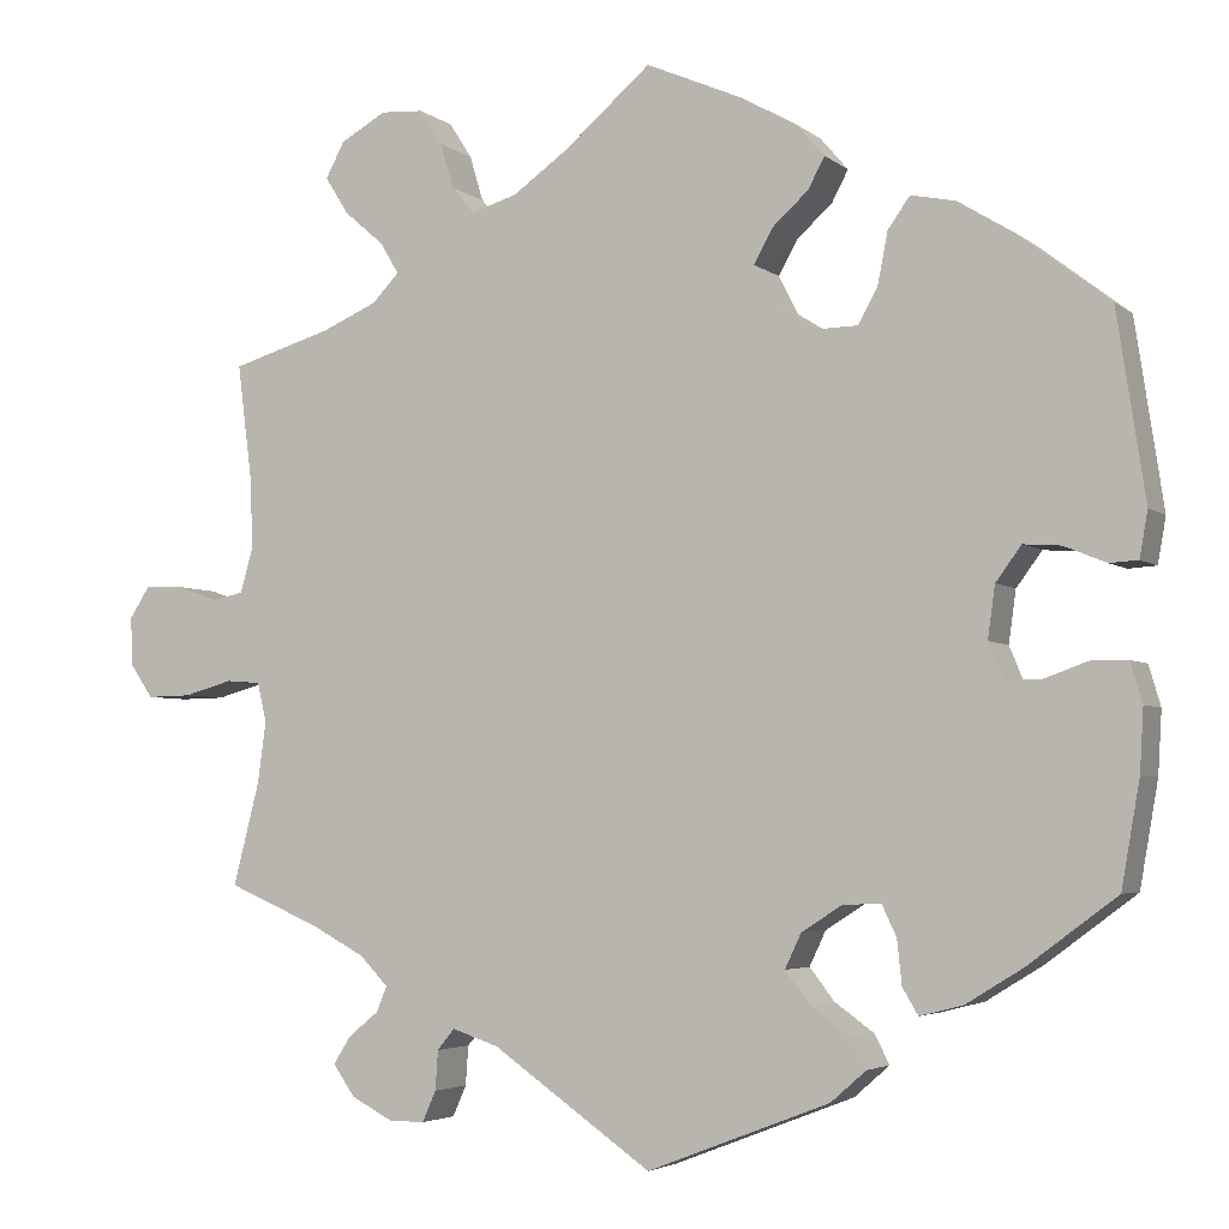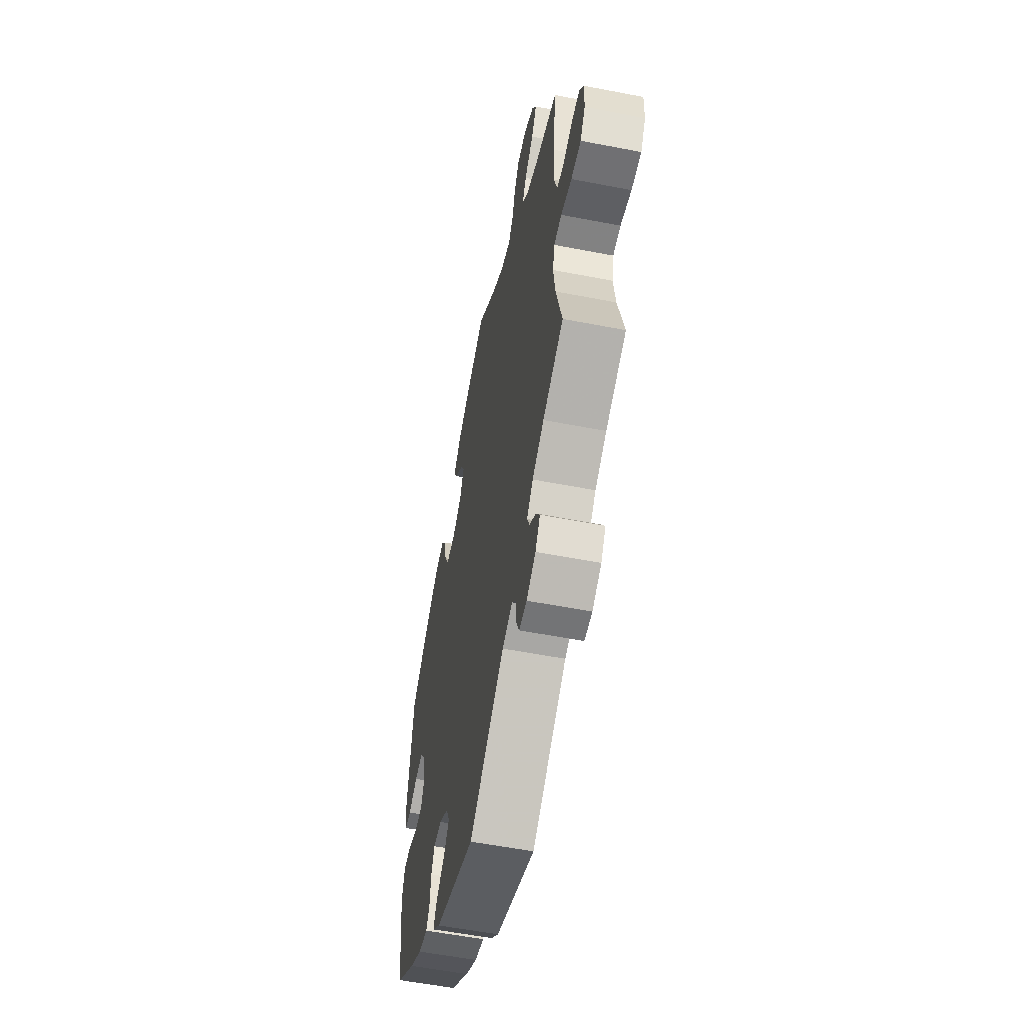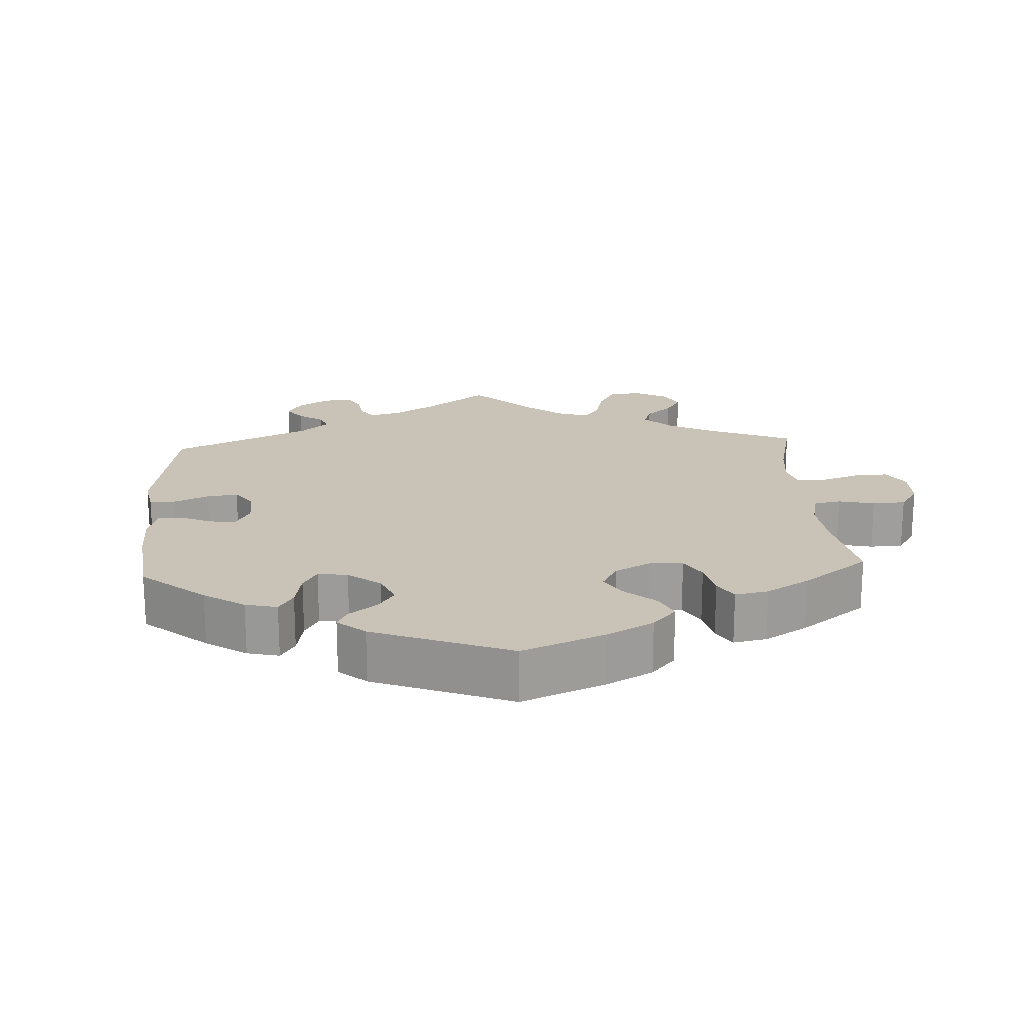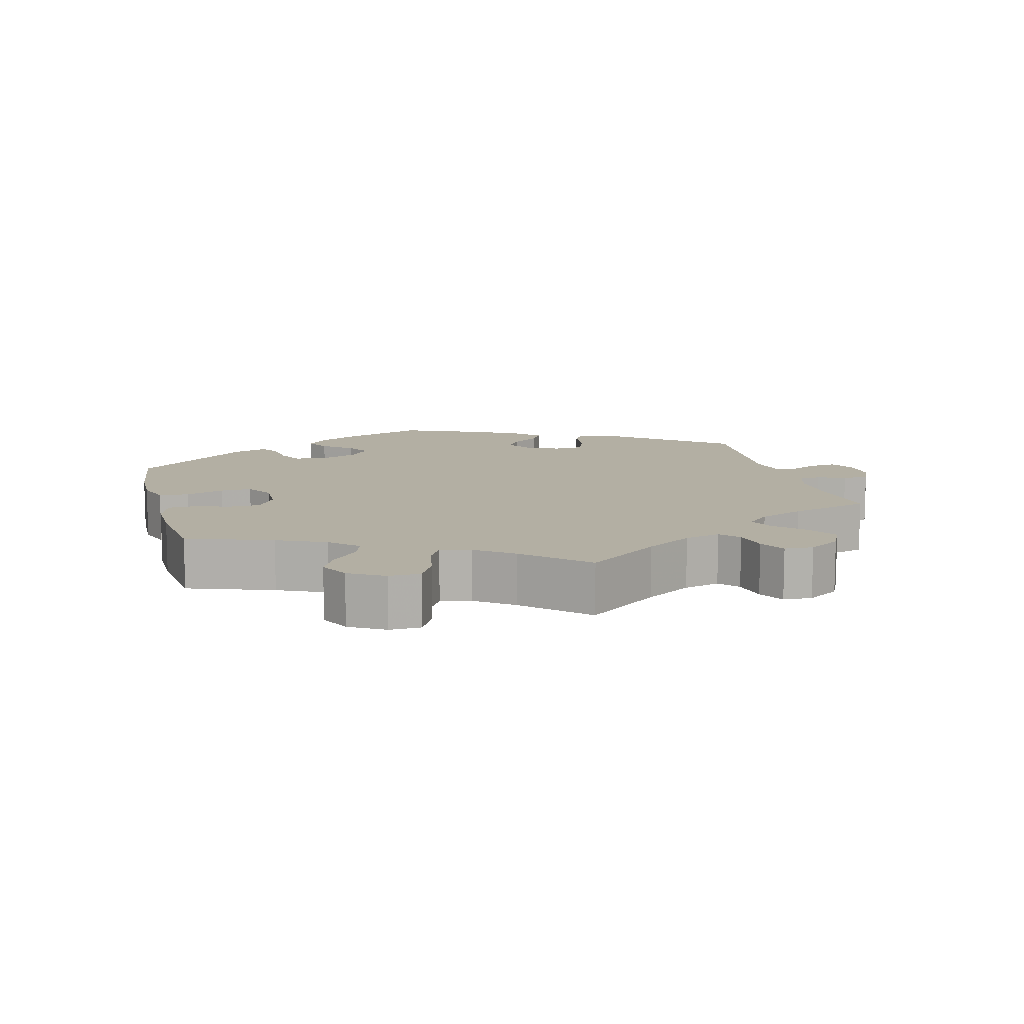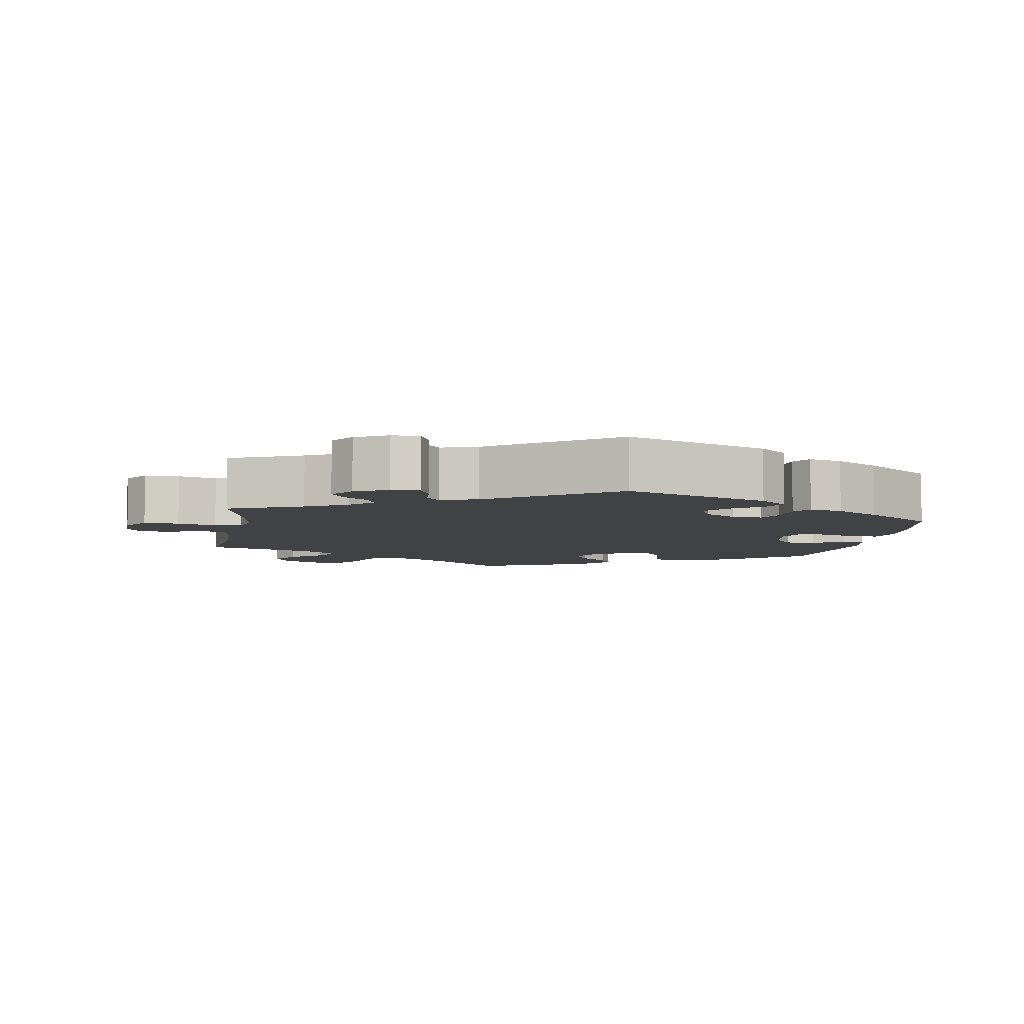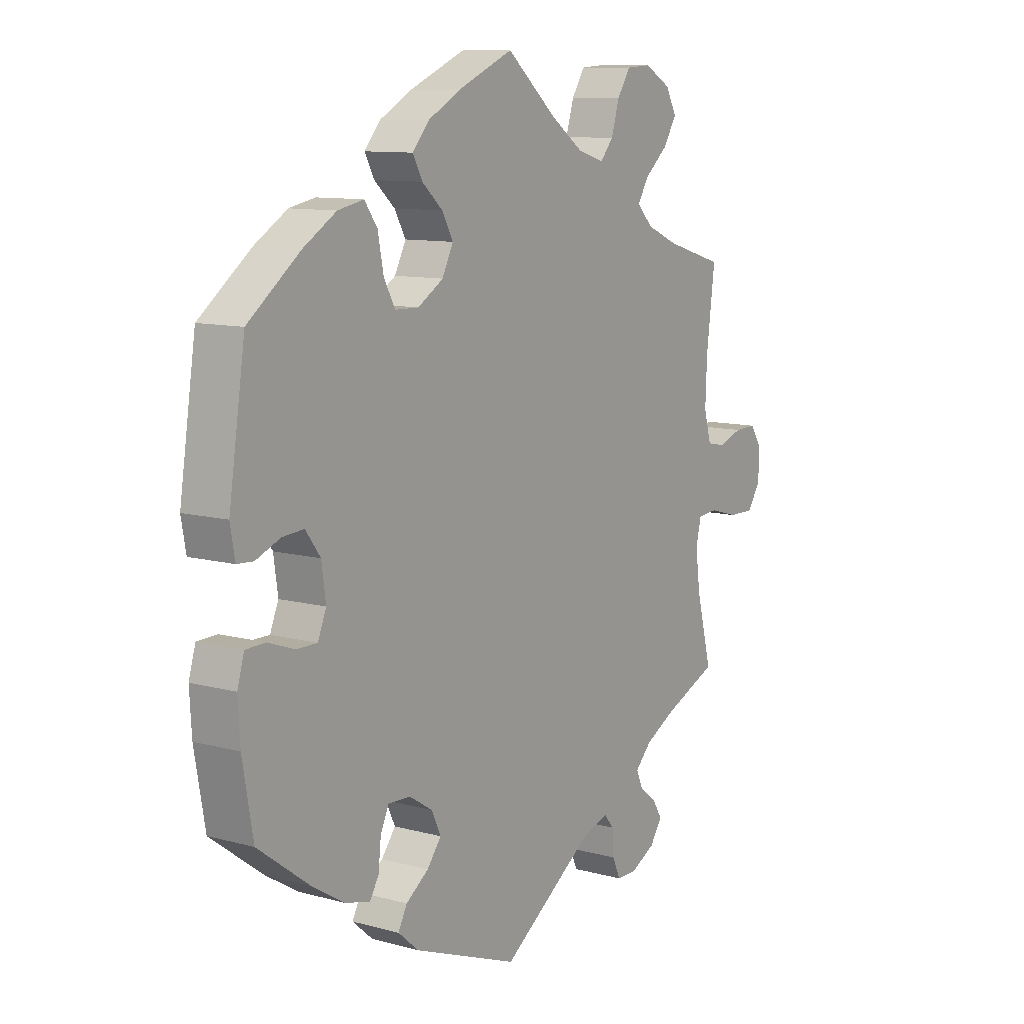
<metadata>
{"format":"obj","ext":"obj","renderer":"f3d","projection":"perspective","resolution":1024,"background":"white","views":[{"elev":-4.0,"azim":-155.3,"up":"+Z"},{"elev":-56.2,"azim":78.5,"up":"+Z"},{"elev":19.4,"azim":-63.4,"up":"+Y"},{"elev":11.1,"azim":45.3,"up":"+Y"},{"elev":-6.3,"azim":170.4,"up":"+Y"},{"elev":10.4,"azim":-55.6,"up":"+Z"}]}
</metadata>
<code>
v 0.397 0.07 -0.333
v 0.339 0.07 -0.364
v 0.308 0.07 -0.396
v 0.32 0.07 -0.424
v 0.353 0.07 -0.451
v 0.372 0.07 -0.481
v 0.348 0.07 -0.515
v 0.302 0.07 -0.539
v 0.263 0.07 -0.539
v 0.248 0.07 -0.505
v 0.245 0.07 -0.462
v 0.226 0.07 -0.439
v 0.175 0.07 -0.456
v 0 0.07 -0.578
v -0.2 0.07 -0.501
v -0.239 0.07 -0.467
v -0.222 0.07 -0.435
v -0.179 0.07 -0.404
v -0.152 0.07 -0.369
v -0.17 0.07 -0.331
v -0.214 0.07 -0.303
v -0.256 0.07 -0.301
v -0.272 0.07 -0.335
v -0.277 0.07 -0.383
v -0.294 0.07 -0.412
v -0.341 0.07 -0.4
v -0.403 0.07 -0.362
v -0.501 0.07 -0.289
v -0.521 0.07 -0.175
v -0.525 0.07 -0.107
v -0.512 0.07 -0.063
v -0.474 0.07 -0.062
v -0.424 0.07 -0.08
v -0.385 0.07 -0.08
v -0.369 0.07 -0.041
v -0.377 0.07 0.016
v -0.405 0.07 0.054
v -0.446 0.07 0.051
v -0.492 0.07 0.032
v -0.523 0.07 0.034
v -0.532 0.07 0.084
v -0.501 0.07 0.288
v -0.403 0.07 0.364
v -0.34 0.07 0.403
v -0.291 0.07 0.413
v -0.267 0.07 0.379
v -0.256 0.07 0.323
v -0.235 0.07 0.284
v -0.19 0.07 0.283
v -0.142 0.07 0.313
v -0.121 0.07 0.355
v -0.142 0.07 0.393
v -0.181 0.07 0.428
v -0.199 0.07 0.462
v -0.168 0.07 0.498
v -0.107 0.07 0.532
v -0.001 0.07 0.578
v 0.095 0.07 0.496
v 0.156 0.07 0.453
v 0.206 0.07 0.438
v 0.231 0.07 0.467
v 0.246 0.07 0.517
v 0.271 0.07 0.556
v 0.318 0.07 0.559
v 0.368 0.07 0.531
v 0.389 0.07 0.492
v 0.363 0.07 0.451
v 0.319 0.07 0.413
v 0.299 0.07 0.379
v 0.329 0.07 0.348
v 0.389 0.07 0.322
v 0.5 0.07 0.289
v 0.484 0.07 0.162
v 0.481 0.07 0.085
v 0.495 0.07 0.035
v 0.53 0.07 0.028
v 0.576 0.07 0.044
v 0.618 0.07 0.045
v 0.64 0.07 0.011
v 0.638 0.07 -0.042
v 0.613 0.07 -0.079
v 0.564 0.07 -0.078
v 0.51 0.07 -0.063
v 0.472 0.07 -0.066
v 0.462 0.07 -0.109
v 0.471 0.07 -0.176
v 0.5 0.07 -0.289
v 0.397 0 -0.333
v 0.339 0 -0.364
v 0.308 0 -0.396
v 0.32 0 -0.424
v 0.353 0 -0.451
v 0.372 0 -0.481
v 0.348 0 -0.515
v 0.302 0 -0.539
v 0.263 0 -0.539
v 0.248 0 -0.505
v 0.245 0 -0.462
v 0.226 0 -0.439
v 0.175 0 -0.456
v 0 0 -0.578
v -0.2 0 -0.501
v -0.239 0 -0.467
v -0.222 0 -0.435
v -0.179 0 -0.404
v -0.152 0 -0.369
v -0.17 0 -0.331
v -0.214 0 -0.303
v -0.256 0 -0.301
v -0.272 0 -0.335
v -0.277 0 -0.383
v -0.294 0 -0.412
v -0.341 0 -0.4
v -0.403 0 -0.362
v -0.501 0 -0.289
v -0.521 0 -0.175
v -0.525 0 -0.107
v -0.512 0 -0.063
v -0.474 0 -0.062
v -0.424 0 -0.08
v -0.385 0 -0.08
v -0.369 0 -0.041
v -0.377 0 0.016
v -0.405 0 0.054
v -0.446 0 0.051
v -0.492 0 0.032
v -0.523 0 0.034
v -0.532 0 0.084
v -0.501 0 0.288
v -0.403 0 0.364
v -0.34 0 0.403
v -0.291 0 0.413
v -0.267 0 0.379
v -0.256 0 0.323
v -0.235 0 0.284
v -0.19 0 0.283
v -0.142 0 0.313
v -0.121 0 0.355
v -0.142 0 0.393
v -0.181 0 0.428
v -0.199 0 0.462
v -0.168 0 0.498
v -0.107 0 0.532
v -0.001 0 0.578
v 0.095 0 0.496
v 0.156 0 0.453
v 0.206 0 0.438
v 0.231 0 0.467
v 0.246 0 0.517
v 0.271 0 0.556
v 0.318 0 0.559
v 0.368 0 0.531
v 0.389 0 0.492
v 0.363 0 0.451
v 0.319 0 0.413
v 0.299 0 0.379
v 0.329 0 0.348
v 0.389 0 0.322
v 0.5 0 0.289
v 0.484 0 0.162
v 0.481 0 0.085
v 0.495 0 0.035
v 0.53 0 0.028
v 0.576 0 0.044
v 0.618 0 0.045
v 0.64 0 0.011
v 0.638 0 -0.042
v 0.613 0 -0.079
v 0.564 0 -0.078
v 0.51 0 -0.063
v 0.472 0 -0.066
v 0.462 0 -0.109
v 0.471 0 -0.176
v 0.5 0 -0.289
f 86 87 1
f 85 86 1 2
f 84 85 2 3
f 80 81 82 83
f 80 83 84
f 79 80 84
f 76 77 78 79
f 76 79 84
f 75 76 84
f 74 75 84 3
f 71 72 73
f 70 71 73 74
f 69 70 74 3
f 65 66 67 68
f 65 68 69
f 64 65 69
f 61 62 63 64
f 60 61 64 69
f 59 60 69 3
f 55 56 57 58
f 55 58 59 3
f 52 53 54 55
f 51 52 55 3
f 44 45 46 47
f 44 47 48
f 43 44 48
f 42 43 48
f 41 42 48 49
f 38 39 40 41
f 37 38 41 49
f 30 31 32 33
f 30 33 34
f 29 30 34
f 28 29 34
f 27 28 34
f 26 27 34 35
f 23 24 25 26
f 22 23 26 35
f 15 16 17 18
f 13 14 15 18
f 12 13 18 19
f 8 9 10 11
f 6 7 8 11
f 4 5 6 11
f 4 11 12
f 50 51 3 4
f 36 37 49 50
f 21 22 35 36
f 20 21 36 50
f 19 20 50
f 4 12 19 50
f 88 174 173
f 89 88 173 172
f 90 89 172 171
f 170 169 168 167
f 171 170 167
f 171 167 166
f 166 165 164 163
f 171 166 163
f 171 163 162
f 90 171 162 161
f 160 159 158
f 161 160 158 157
f 90 161 157 156
f 155 154 153 152
f 156 155 152
f 156 152 151
f 151 150 149 148
f 156 151 148 147
f 90 156 147 146
f 145 144 143 142
f 90 146 145 142
f 142 141 140 139
f 90 142 139 138
f 134 133 132 131
f 135 134 131
f 135 131 130
f 135 130 129
f 136 135 129 128
f 128 127 126 125
f 136 128 125 124
f 120 119 118 117
f 121 120 117
f 121 117 116
f 121 116 115
f 121 115 114
f 122 121 114 113
f 113 112 111 110
f 122 113 110 109
f 105 104 103 102
f 105 102 101 100
f 106 105 100 99
f 98 97 96 95
f 98 95 94 93
f 98 93 92 91
f 99 98 91
f 91 90 138 137
f 137 136 124 123
f 123 122 109 108
f 137 123 108 107
f 137 107 106
f 137 106 99 91
f 1 88 89 2
f 2 89 90 3
f 3 90 91 4
f 4 91 92 5
f 5 92 93 6
f 6 93 94 7
f 7 94 95 8
f 8 95 96 9
f 9 96 97 10
f 10 97 98 11
f 11 98 99 12
f 12 99 100 13
f 13 100 101 14
f 14 101 102 15
f 15 102 103 16
f 16 103 104 17
f 17 104 105 18
f 18 105 106 19
f 19 106 107 20
f 20 107 108 21
f 21 108 109 22
f 22 109 110 23
f 23 110 111 24
f 24 111 112 25
f 25 112 113 26
f 26 113 114 27
f 27 114 115 28
f 28 115 116 29
f 29 116 117 30
f 30 117 118 31
f 31 118 119 32
f 32 119 120 33
f 33 120 121 34
f 34 121 122 35
f 35 122 123 36
f 36 123 124 37
f 37 124 125 38
f 38 125 126 39
f 39 126 127 40
f 40 127 128 41
f 41 128 129 42
f 42 129 130 43
f 43 130 131 44
f 44 131 132 45
f 45 132 133 46
f 46 133 134 47
f 47 134 135 48
f 48 135 136 49
f 49 136 137 50
f 50 137 138 51
f 51 138 139 52
f 52 139 140 53
f 53 140 141 54
f 54 141 142 55
f 55 142 143 56
f 56 143 144 57
f 57 144 145 58
f 58 145 146 59
f 59 146 147 60
f 60 147 148 61
f 61 148 149 62
f 62 149 150 63
f 63 150 151 64
f 64 151 152 65
f 65 152 153 66
f 66 153 154 67
f 67 154 155 68
f 68 155 156 69
f 69 156 157 70
f 70 157 158 71
f 71 158 159 72
f 72 159 160 73
f 73 160 161 74
f 74 161 162 75
f 75 162 163 76
f 76 163 164 77
f 77 164 165 78
f 78 165 166 79
f 79 166 167 80
f 80 167 168 81
f 81 168 169 82
f 82 169 170 83
f 83 170 171 84
f 84 171 172 85
f 85 172 173 86
f 86 173 174 87
f 87 174 88 1

</code>
